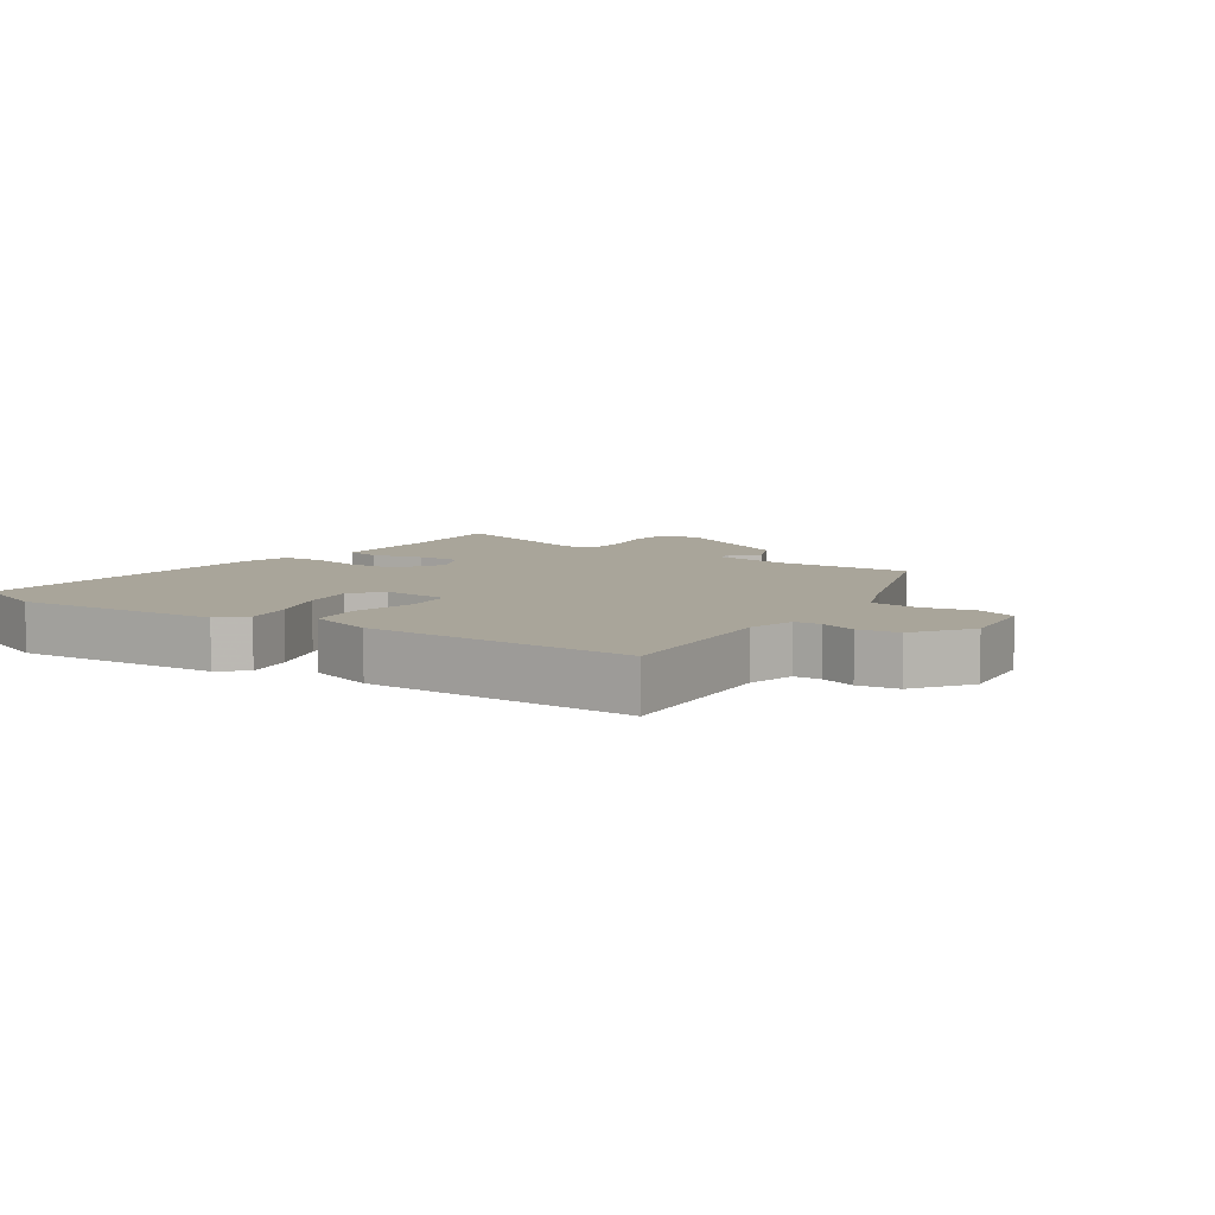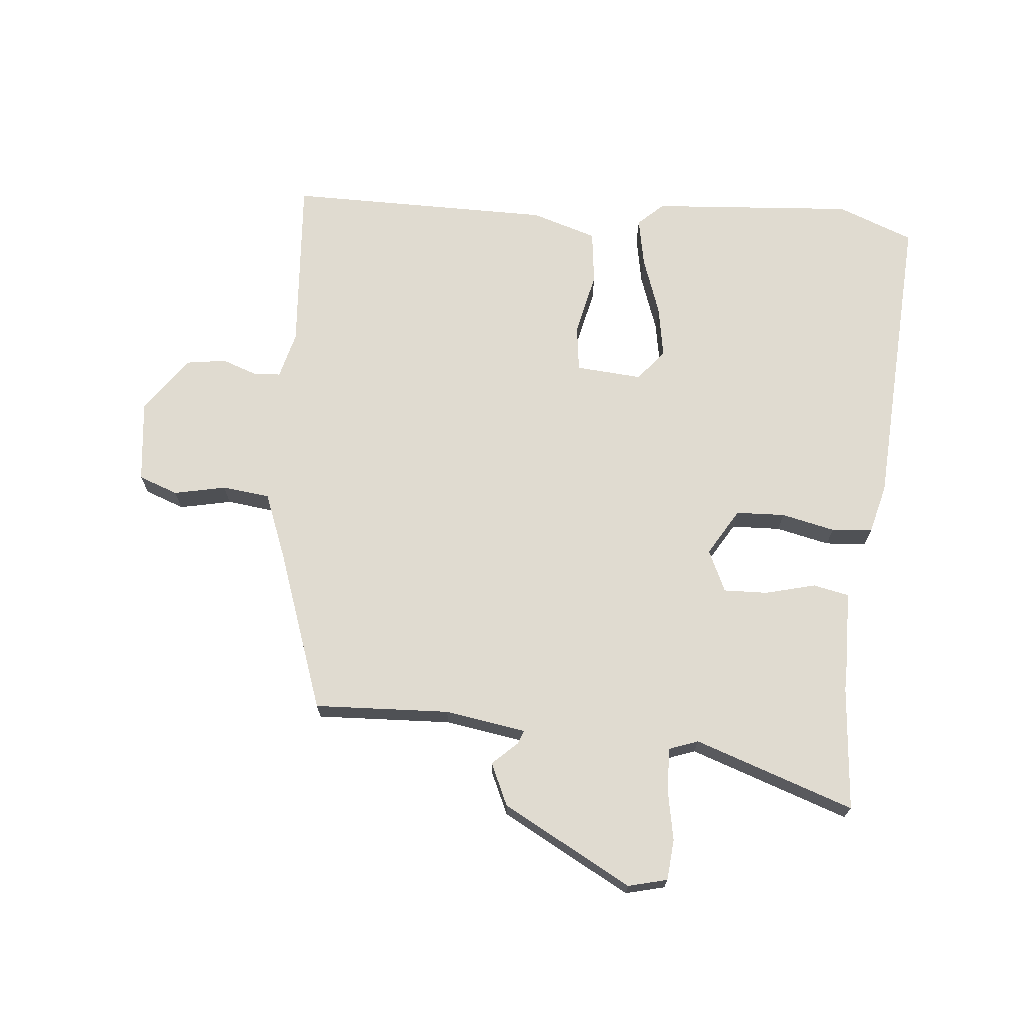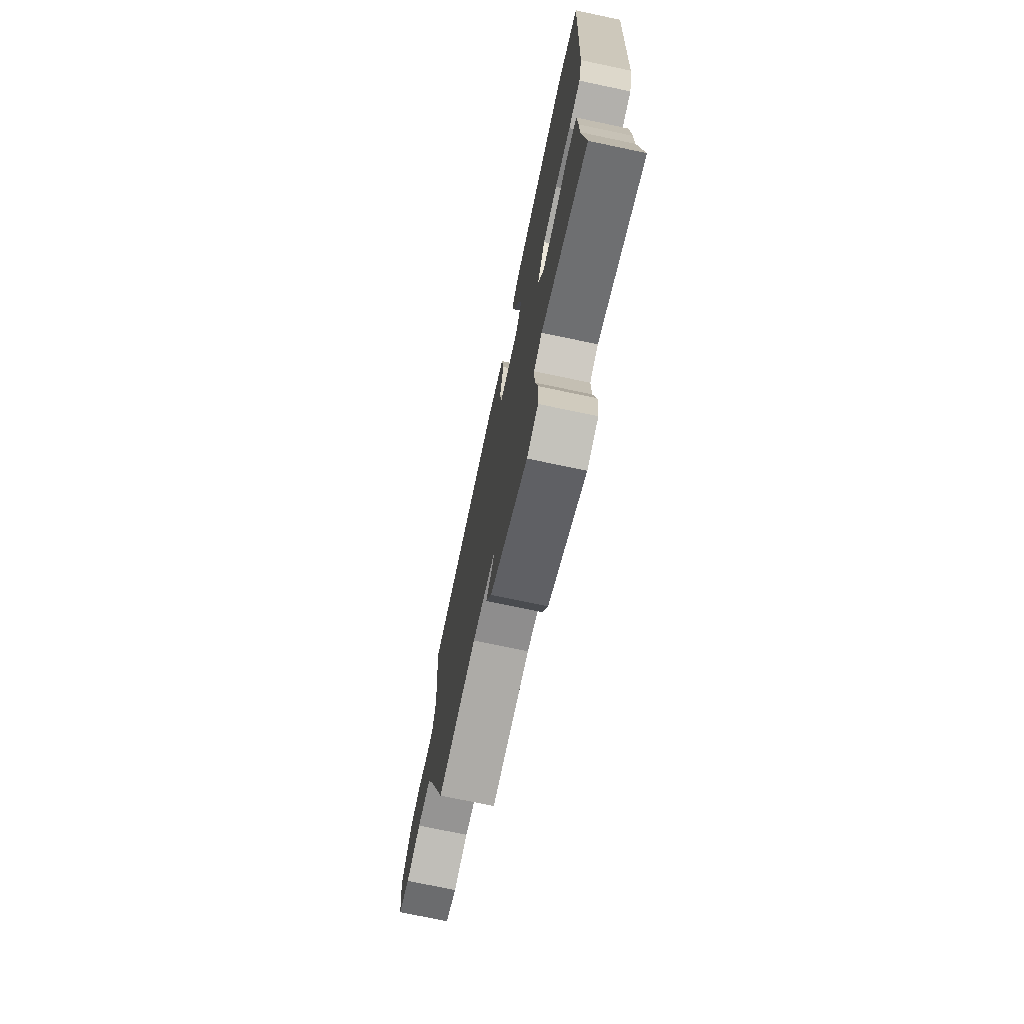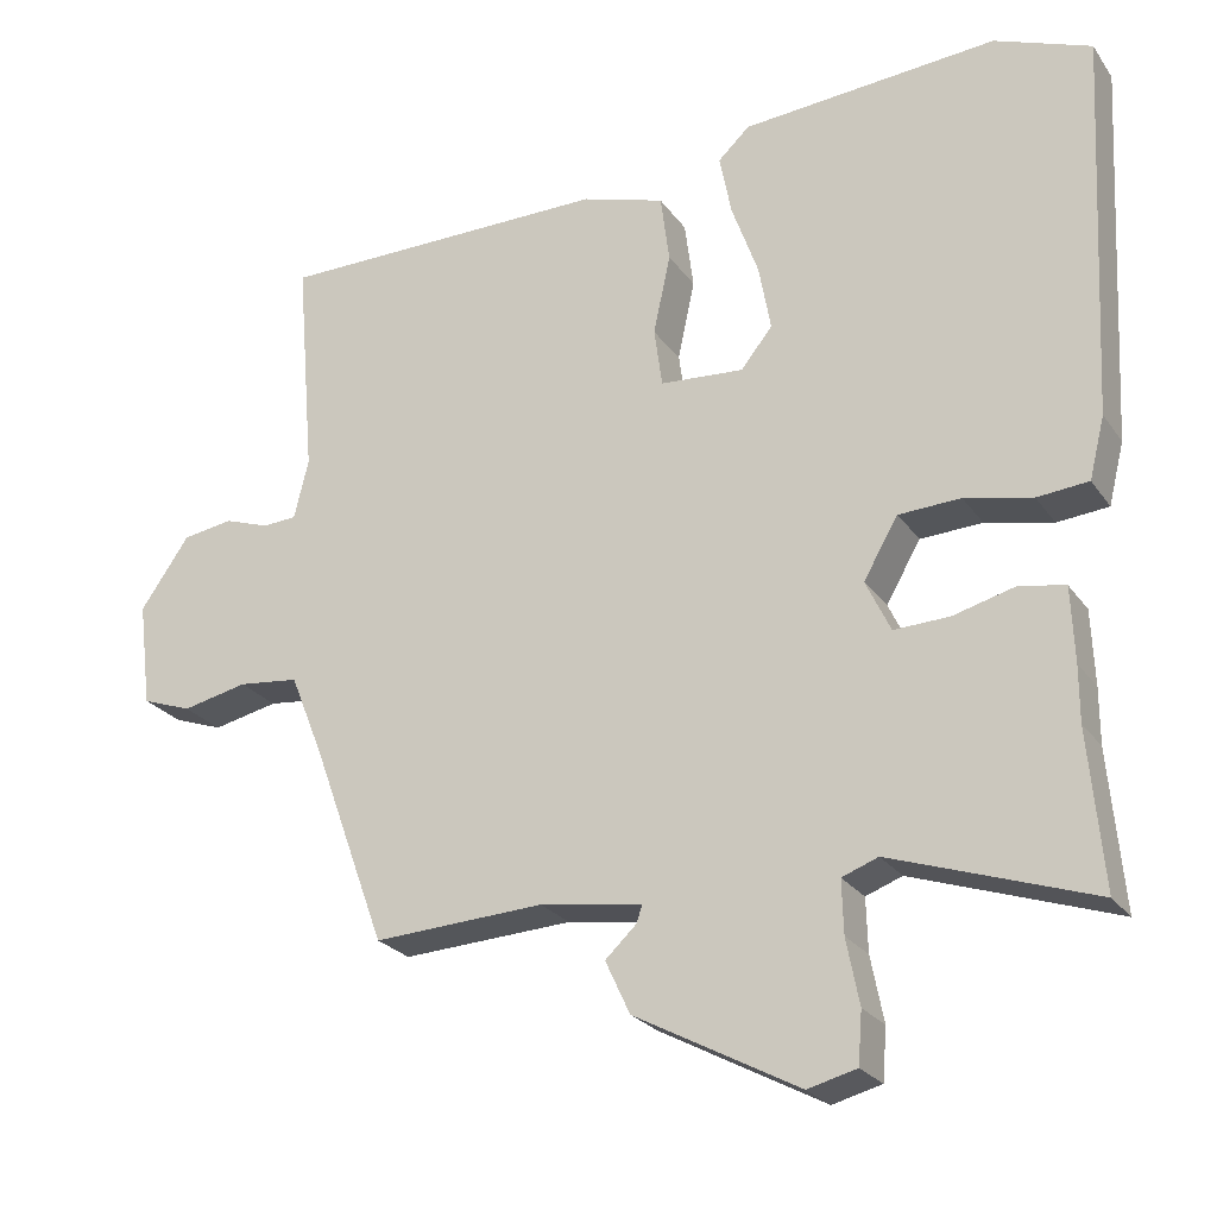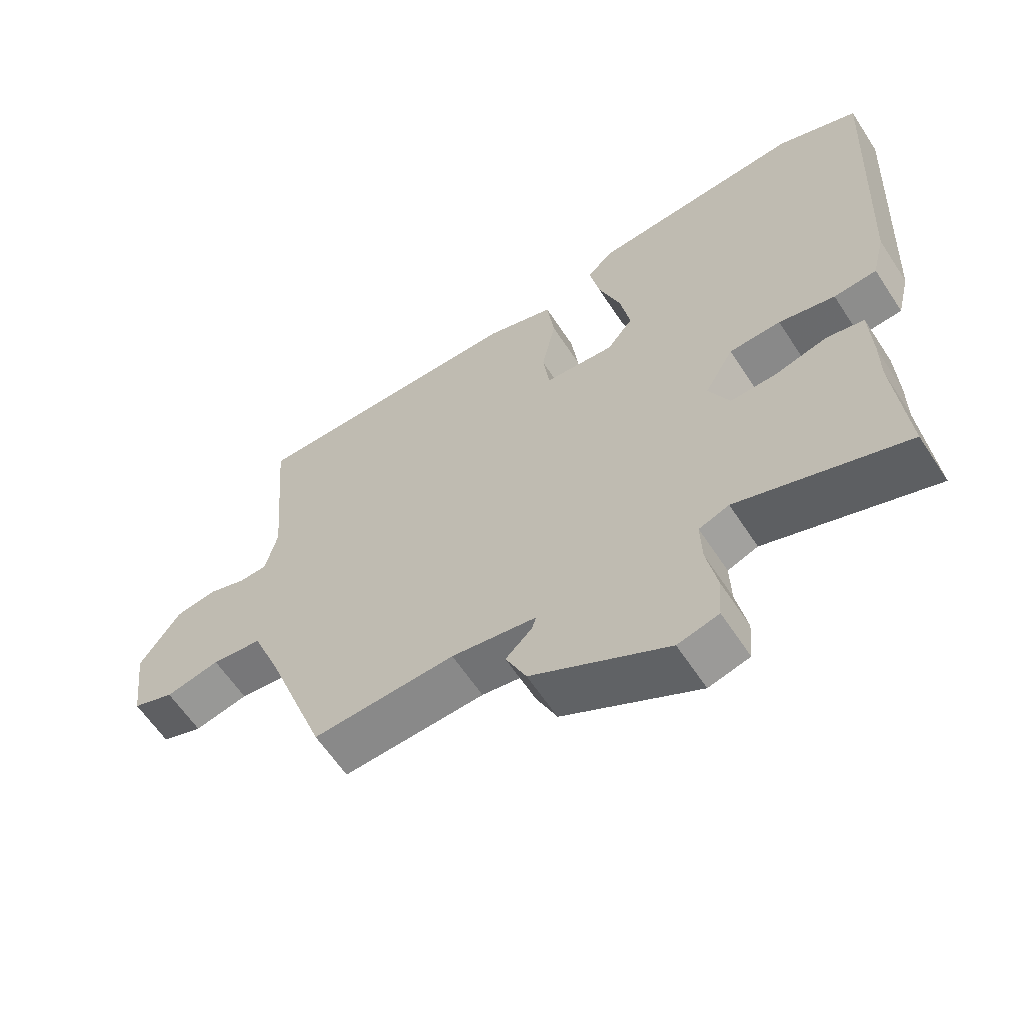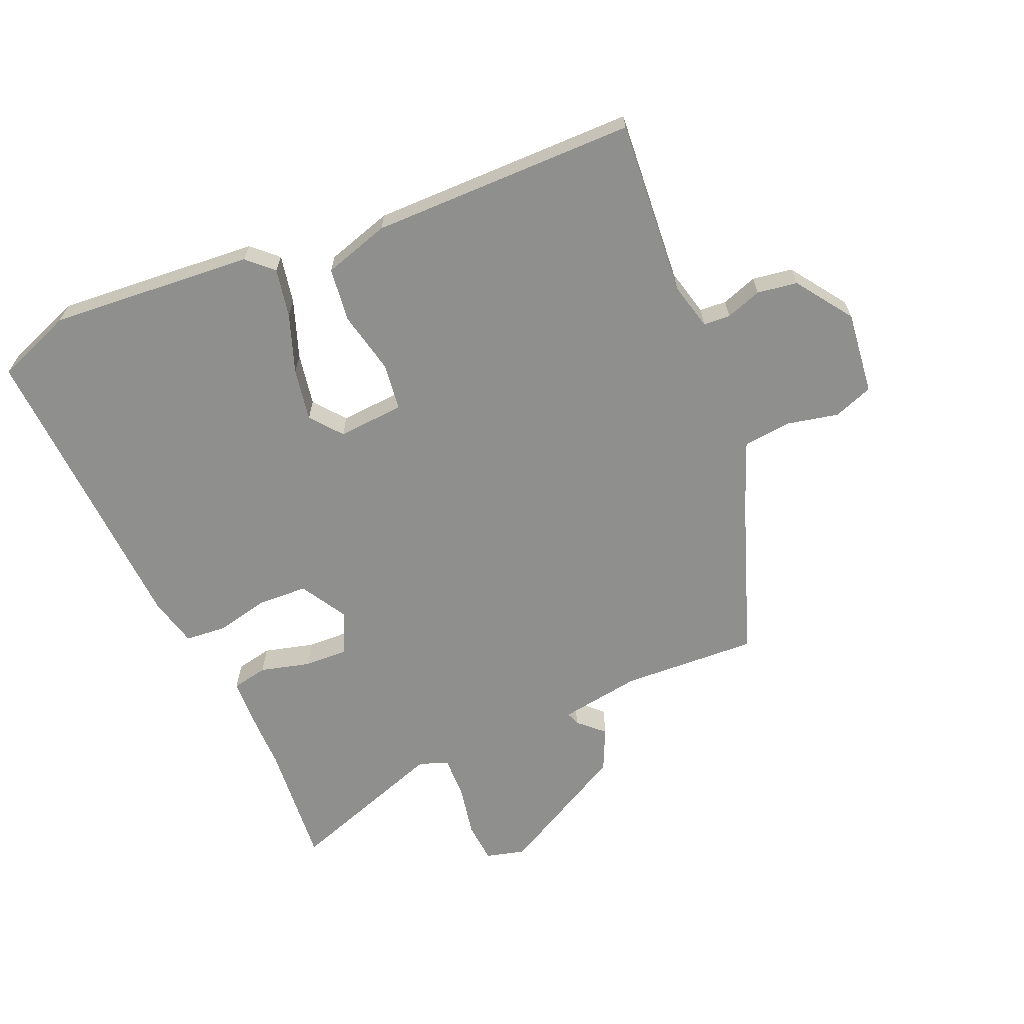
<metadata>
{"format":"obj","ext":"obj","renderer":"f3d","projection":"perspective","resolution":1024,"background":"white","views":[{"elev":7.5,"azim":35.0,"up":"+Y"},{"elev":70.1,"azim":-174.1,"up":"+Y"},{"elev":-73.2,"azim":-101.9,"up":"+Z"},{"elev":-24.3,"azim":-153.6,"up":"+Z"},{"elev":-61.2,"azim":-146.9,"up":"+Z"},{"elev":-65.2,"azim":23.5,"up":"+Y"}]}
</metadata>
<code>
v -0.559 0.07 0.478
v -0.439 0.07 0.523
v -0.121 0.07 0.496
v -0.082 0.07 0.459
v -0.097 0.07 0.383
v -0.13 0.07 0.292
v -0.145 0.07 0.21
v -0.106 0.07 0.161
v -0.002 0.07 0.168
v 0.008 0.07 0.241
v -0.013 0.07 0.34
v -0.002 0.07 0.424
v 0.101 0.07 0.455
v 0.516 0.07 0.451
v 0.493 0.07 0.176
v 0.511 0.07 0.102
v 0.553 0.07 0.099
v 0.609 0.07 0.118
v 0.672 0.07 0.108
v 0.733 0.07 0.02
v 0.717 0.07 -0.11
v 0.655 0.07 -0.132
v 0.574 0.07 -0.114
v 0.499 0.07 -0.122
v 0.458 0.07 -0.224
v 0.367 0.07 -0.474
v 0.155 0.07 -0.462
v 0.028 0.07 -0.481
v 0.035 0.07 -0.502
v 0.074 0.07 -0.539
v 0.043 0.07 -0.605
v -0.161 0.07 -0.713
v -0.222 0.07 -0.697
v -0.227 0.07 -0.633
v -0.211 0.07 -0.552
v -0.209 0.07 -0.486
v -0.254 0.07 -0.469
v -0.505 0.07 -0.553
v -0.487 0.07 -0.358
v -0.487 0.07 -0.289
v -0.483 0.07 -0.196
v -0.427 0.07 -0.185
v -0.349 0.07 -0.206
v -0.28 0.07 -0.209
v -0.249 0.07 -0.144
v -0.292 0.07 -0.07
v -0.369 0.07 -0.066
v -0.453 0.07 -0.084
v -0.517 0.07 -0.078
v -0.536 0.07 -0.001
v -0.559 0 0.478
v -0.439 0 0.523
v -0.121 0 0.496
v -0.082 0 0.459
v -0.097 0 0.383
v -0.13 0 0.292
v -0.145 0 0.21
v -0.106 0 0.161
v -0.002 0 0.168
v 0.008 0 0.241
v -0.013 0 0.34
v -0.002 0 0.424
v 0.101 0 0.455
v 0.516 0 0.451
v 0.493 0 0.176
v 0.511 0 0.102
v 0.553 0 0.099
v 0.609 0 0.118
v 0.672 0 0.108
v 0.733 0 0.02
v 0.717 0 -0.11
v 0.655 0 -0.132
v 0.574 0 -0.114
v 0.499 0 -0.122
v 0.458 0 -0.224
v 0.367 0 -0.474
v 0.155 0 -0.462
v 0.028 0 -0.481
v 0.035 0 -0.502
v 0.074 0 -0.539
v 0.043 0 -0.605
v -0.161 0 -0.713
v -0.222 0 -0.697
v -0.227 0 -0.633
v -0.211 0 -0.552
v -0.209 0 -0.486
v -0.254 0 -0.469
v -0.505 0 -0.553
v -0.487 0 -0.358
v -0.487 0 -0.289
v -0.483 0 -0.196
v -0.427 0 -0.185
v -0.349 0 -0.206
v -0.28 0 -0.209
v -0.249 0 -0.144
v -0.292 0 -0.07
v -0.369 0 -0.066
v -0.453 0 -0.084
v -0.517 0 -0.078
v -0.536 0 -0.001
f 4 5 6
f 3 4 6
f 2 3 6
f 1 2 6
f 50 1 6
f 49 50 6
f 48 49 6
f 47 48 6
f 46 47 6 7
f 45 46 7 8
f 41 42 43
f 40 41 43
f 39 40 43
f 39 43 44
f 38 39 44
f 37 38 44
f 36 37 44 45
f 33 34 35
f 32 33 35
f 31 32 35
f 30 31 35
f 29 30 35
f 28 29 35 36
f 45 8 9
f 36 45 9
f 28 36 9
f 27 28 9
f 21 22 23
f 20 21 23
f 19 20 23
f 18 19 23
f 17 18 23
f 16 17 23 24
f 15 16 24 25
f 15 25 26
f 14 15 26
f 13 14 26
f 12 13 26
f 11 12 26
f 10 11 26
f 9 10 26 27
f 56 55 54
f 56 54 53
f 56 53 52
f 56 52 51
f 56 51 100
f 56 100 99
f 56 99 98
f 56 98 97
f 57 56 97 96
f 58 57 96 95
f 93 92 91
f 93 91 90
f 93 90 89
f 94 93 89
f 94 89 88
f 94 88 87
f 95 94 87 86
f 85 84 83
f 85 83 82
f 85 82 81
f 85 81 80
f 85 80 79
f 86 85 79 78
f 59 58 95
f 59 95 86
f 59 86 78
f 59 78 77
f 73 72 71
f 73 71 70
f 73 70 69
f 73 69 68
f 73 68 67
f 74 73 67 66
f 75 74 66 65
f 76 75 65
f 76 65 64
f 76 64 63
f 76 63 62
f 76 62 61
f 76 61 60
f 77 76 60 59
f 1 51 52 2
f 2 52 53 3
f 3 53 54 4
f 4 54 55 5
f 5 55 56 6
f 6 56 57 7
f 7 57 58 8
f 8 58 59 9
f 9 59 60 10
f 10 60 61 11
f 11 61 62 12
f 12 62 63 13
f 13 63 64 14
f 14 64 65 15
f 15 65 66 16
f 16 66 67 17
f 17 67 68 18
f 18 68 69 19
f 19 69 70 20
f 20 70 71 21
f 21 71 72 22
f 22 72 73 23
f 23 73 74 24
f 24 74 75 25
f 25 75 76 26
f 26 76 77 27
f 27 77 78 28
f 28 78 79 29
f 29 79 80 30
f 30 80 81 31
f 31 81 82 32
f 32 82 83 33
f 33 83 84 34
f 34 84 85 35
f 35 85 86 36
f 36 86 87 37
f 37 87 88 38
f 38 88 89 39
f 39 89 90 40
f 40 90 91 41
f 41 91 92 42
f 42 92 93 43
f 43 93 94 44
f 44 94 95 45
f 45 95 96 46
f 46 96 97 47
f 47 97 98 48
f 48 98 99 49
f 49 99 100 50
f 50 100 51 1

</code>
